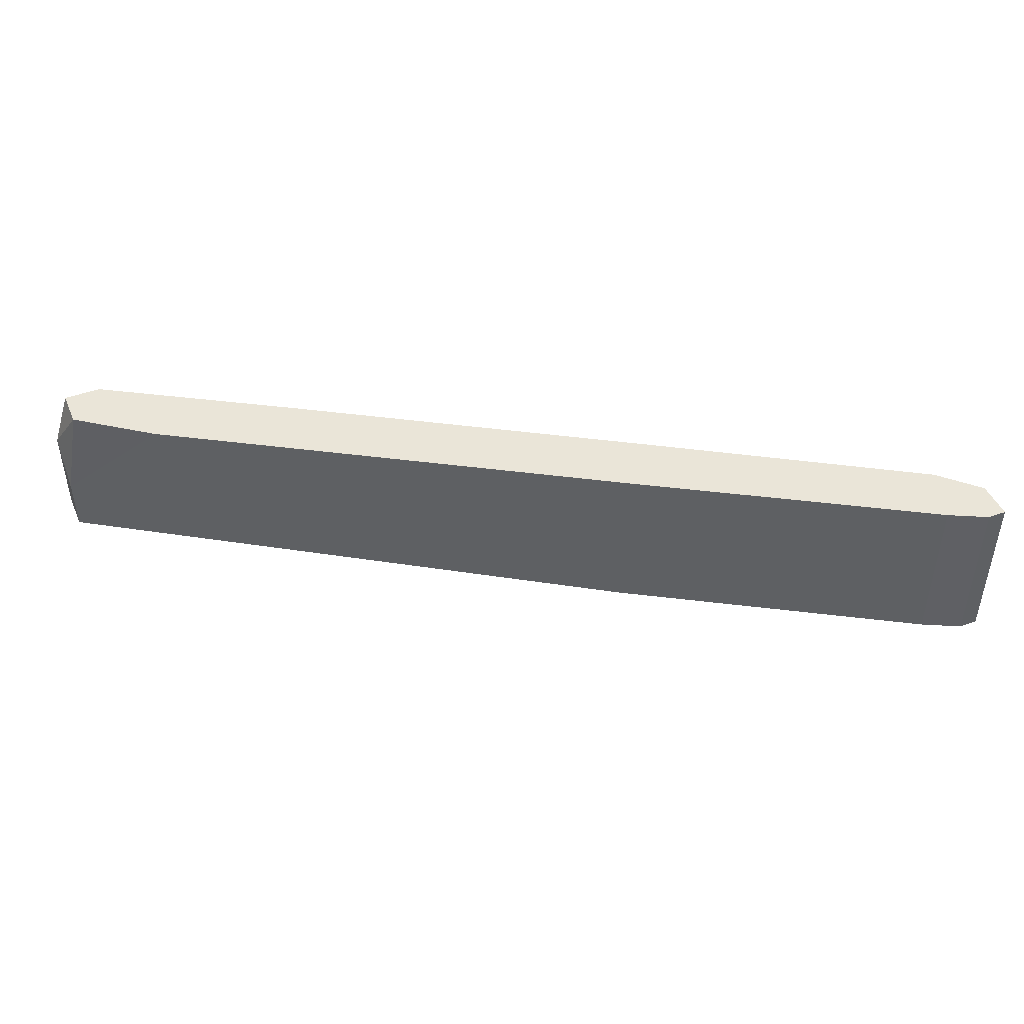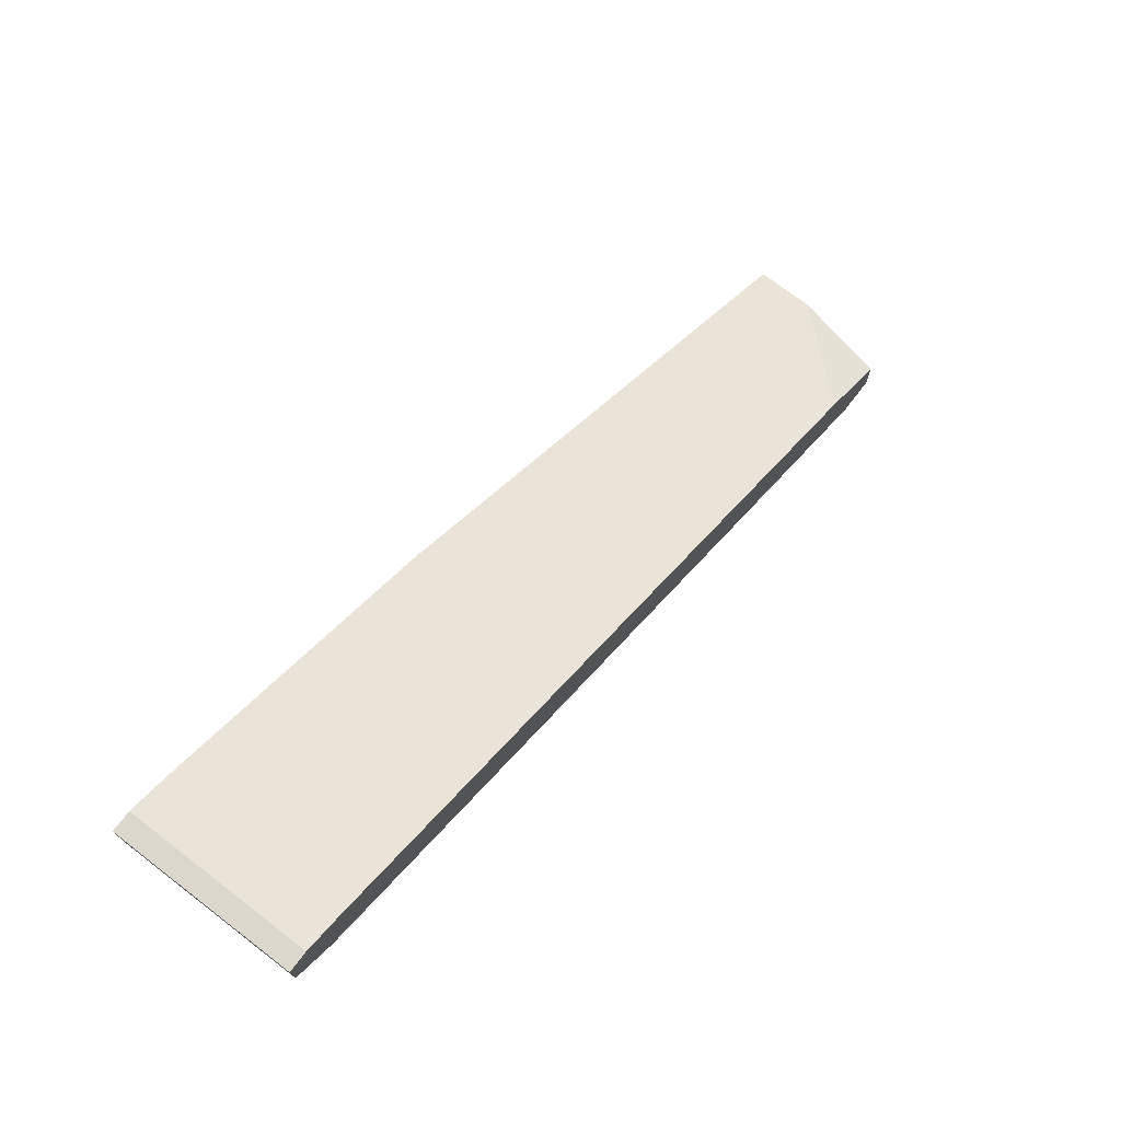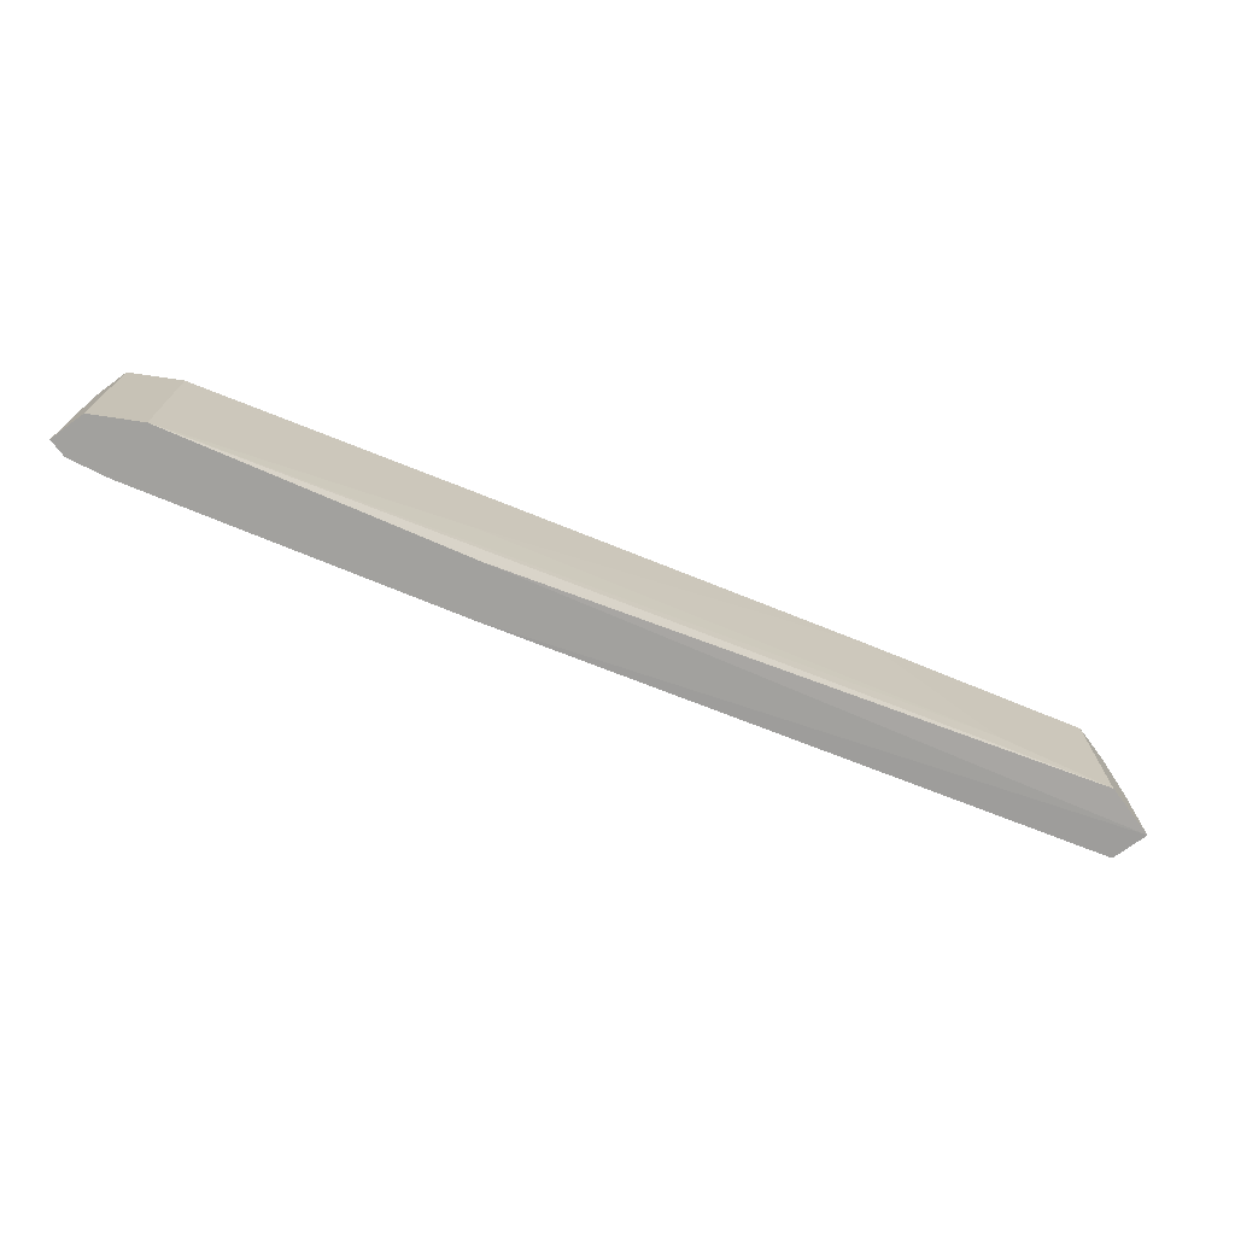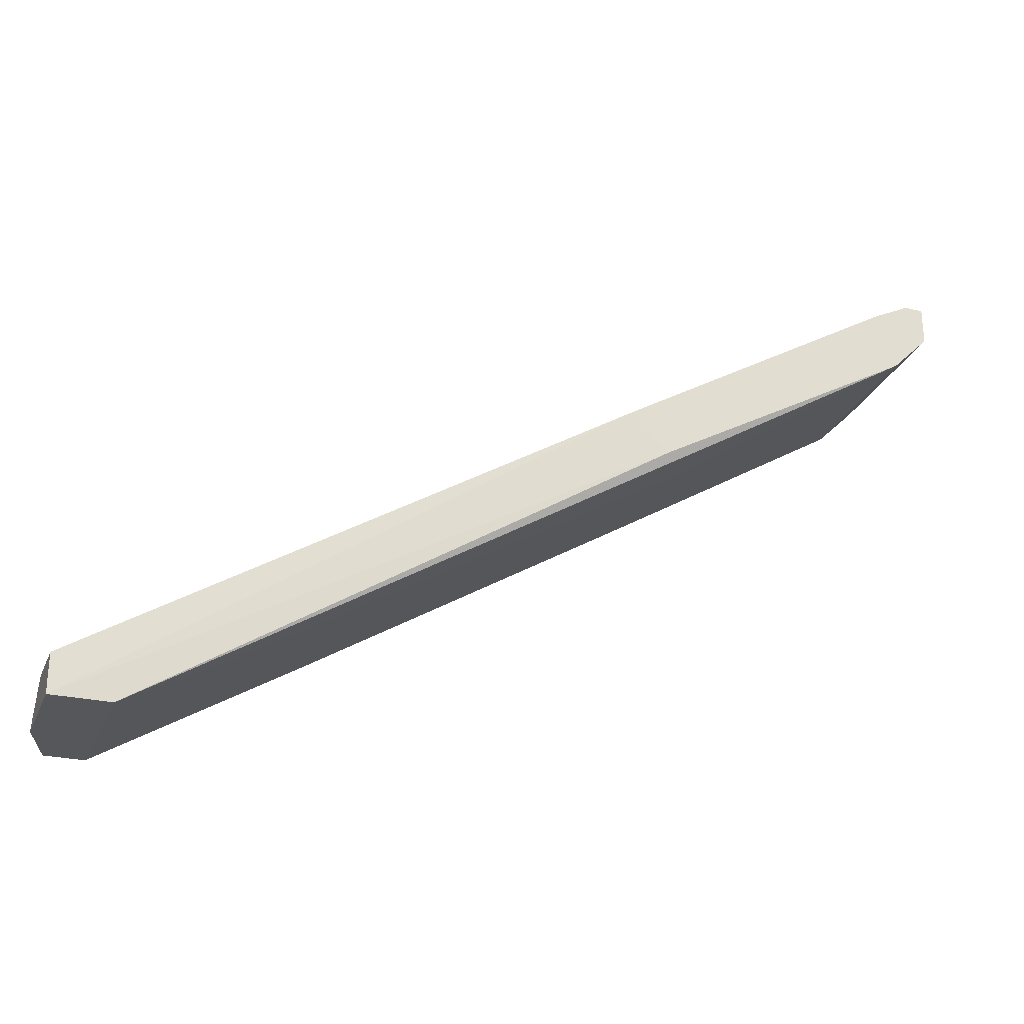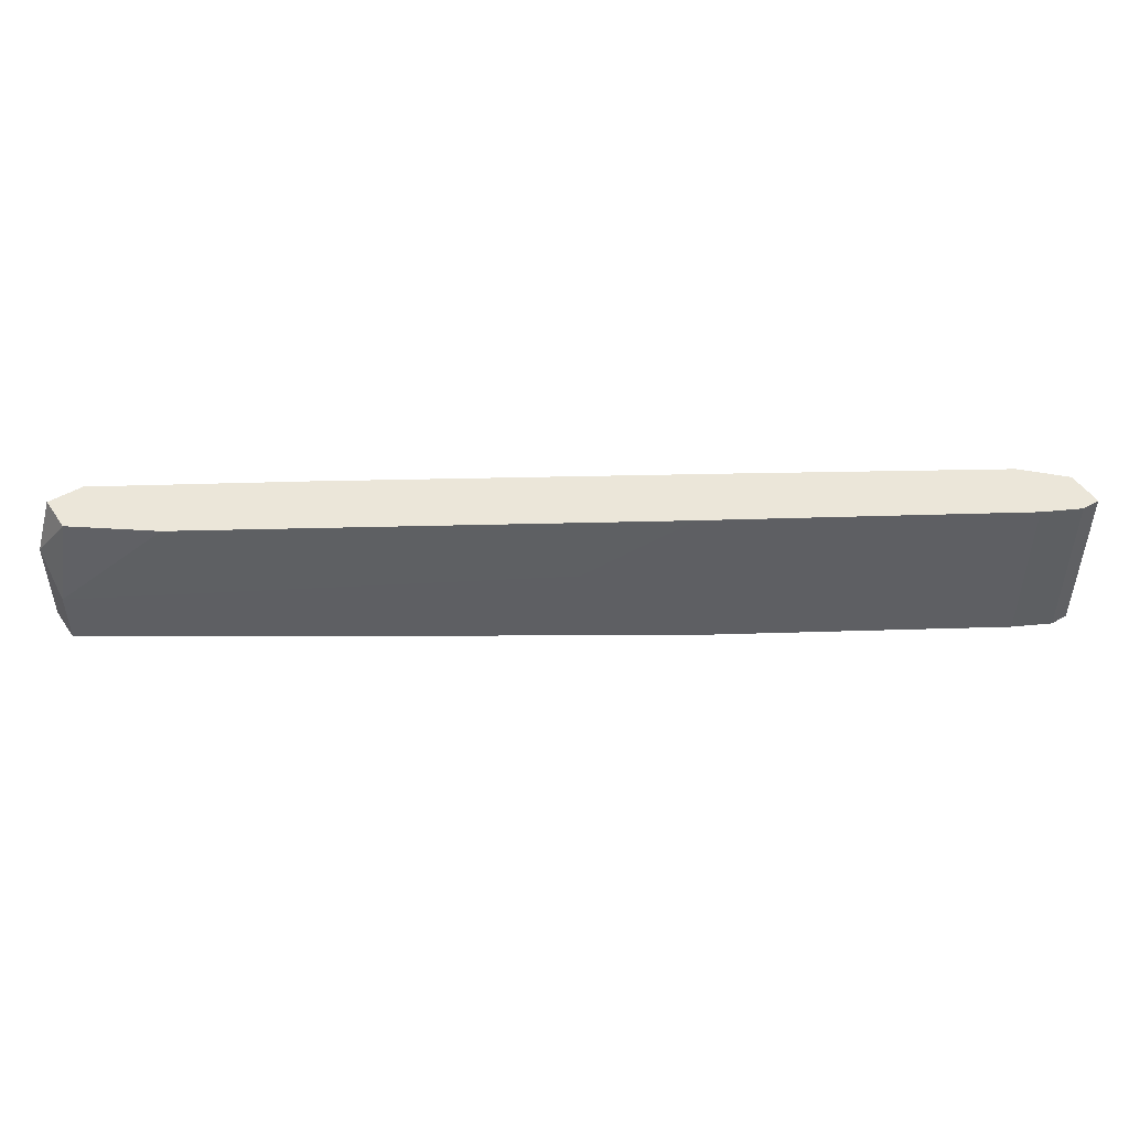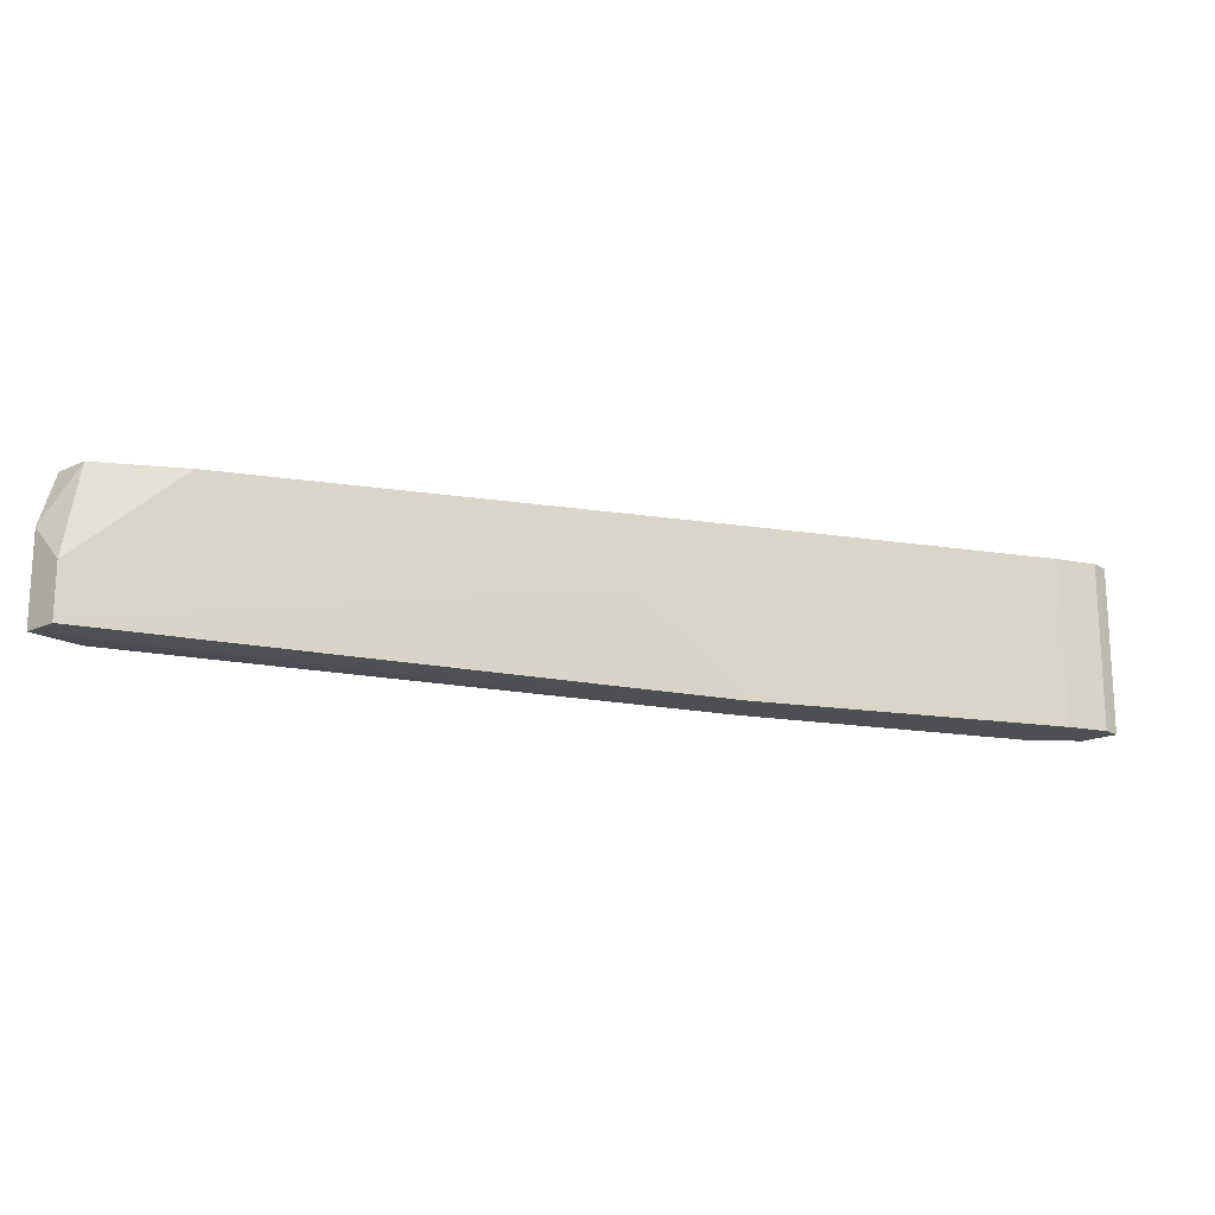
<metadata>
{"format":"obj","ext":"obj","renderer":"f3d","projection":"perspective","resolution":1024,"background":"white","views":[{"elev":45.3,"azim":157.2,"up":"+Z"},{"elev":73.1,"azim":-52.5,"up":"+Y"},{"elev":-72.0,"azim":-53.4,"up":"+Z"},{"elev":-26.7,"azim":160.3,"up":"+Y"},{"elev":48.0,"azim":147.1,"up":"+Z"},{"elev":-17.6,"azim":131.9,"up":"+Z"}]}
</metadata>
<code>
v -0.0133 -0.01169 -0.06785
v -0.0133 -0.01169 -0.05066
v 0.06693 -0.06041 -0.07358
v 0.06693 -0.06041 -0.05066
v -0.0563 0.01697 -0.07645
v -0.0563 0.01697 -0.05066
v -0.0563 0.02271 -0.07645
v -0.0563 0.02271 -0.05066
v 0.009621 -0.01456 -0.06212
v -0.01043 -0.01169 -0.07645
v 0.07266 -0.06041 -0.05066
v 0.07266 -0.05467 -0.05066
v 0.05261 -0.0518 -0.07071
v -0.05342 0.02271 -0.07645
v -0.05342 0.02271 -0.05066
v -0.004704 -0.005956 -0.07645
v -0.004704 -0.005956 -0.05066
v -0.05056 0.01124 -0.07645
v -0.05056 0.01124 -0.05066
v 0.07554 -0.06041 -0.05925
v 0.07554 -0.06041 -0.07358
v 0.07554 -0.05467 -0.07358
v 0.07554 -0.05467 -0.06498
v 0.03827 -0.04321 -0.05066
v -0.04769 0.01983 -0.07645
v -0.04769 0.01983 -0.05066
v 0.0612 -0.04607 -0.05066
f 1 24 2
f 11 15 19
f 15 11 27
f 11 19 4
f 3 11 4
f 18 14 16
f 19 15 6
f 18 19 6
f 14 15 26
f 15 27 26
f 4 19 24
f 3 4 24
f 27 11 12
f 15 14 7
f 14 18 7
f 11 3 21
f 16 22 21
f 16 21 10
f 3 18 10
f 18 16 10
f 21 3 10
f 26 27 17
f 16 26 17
f 18 6 5
f 7 18 5
f 6 7 5
f 16 14 25
f 14 26 25
f 26 16 25
f 27 12 23
f 21 22 23
f 19 18 1
f 6 15 8
f 15 7 8
f 7 6 8
f 12 11 20
f 11 21 20
f 23 12 20
f 21 23 20
f 22 16 9
f 17 27 9
f 16 17 9
f 27 23 9
f 23 22 9
f 18 3 13
f 3 24 13
f 1 18 13
f 24 1 13
f 24 19 2
f 19 1 2

</code>
